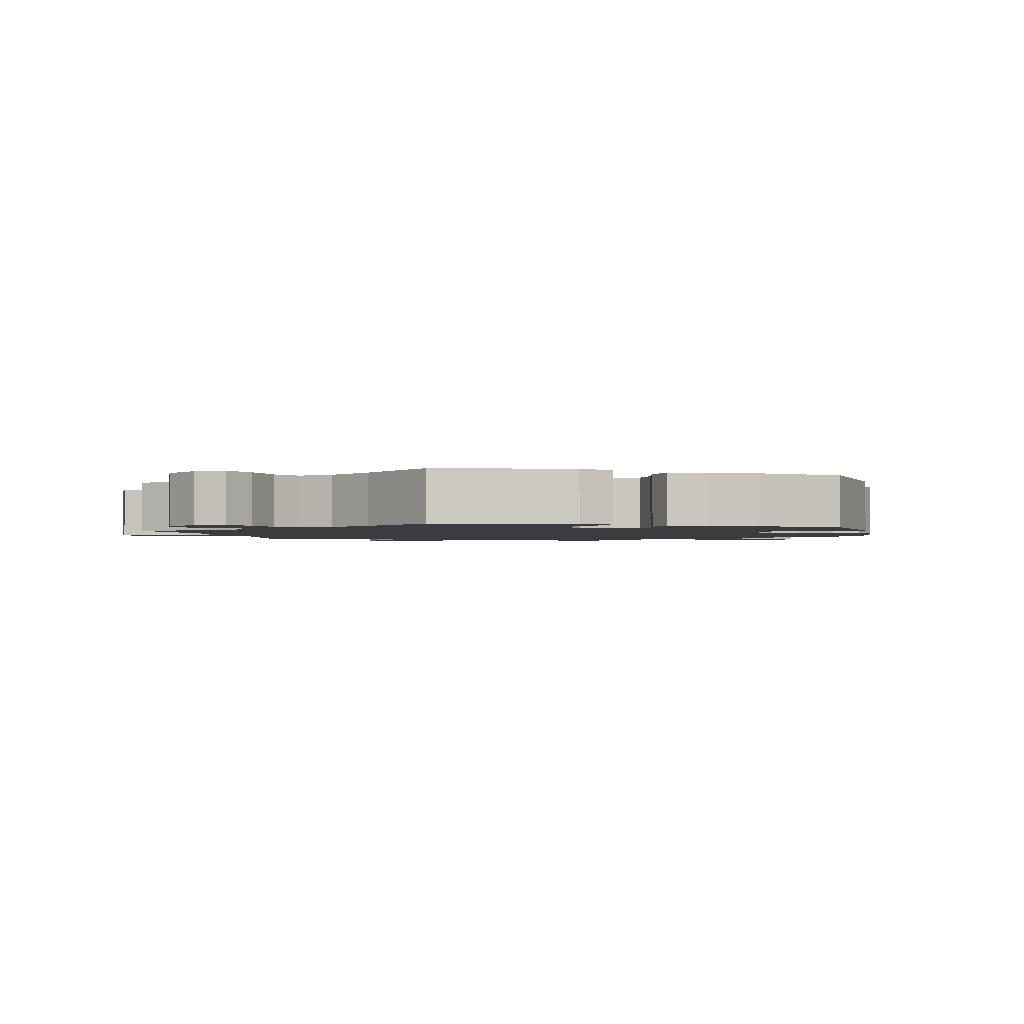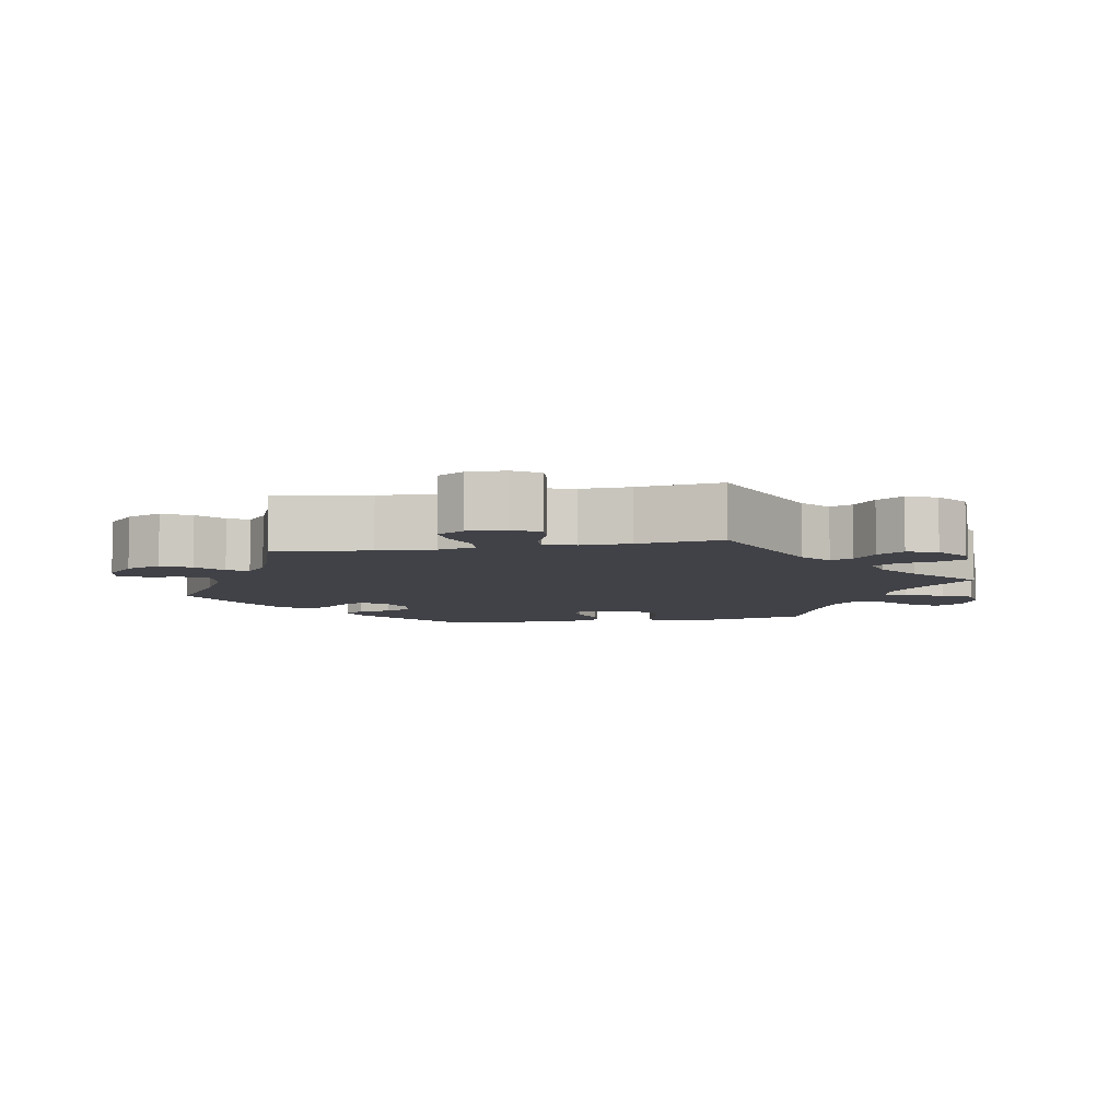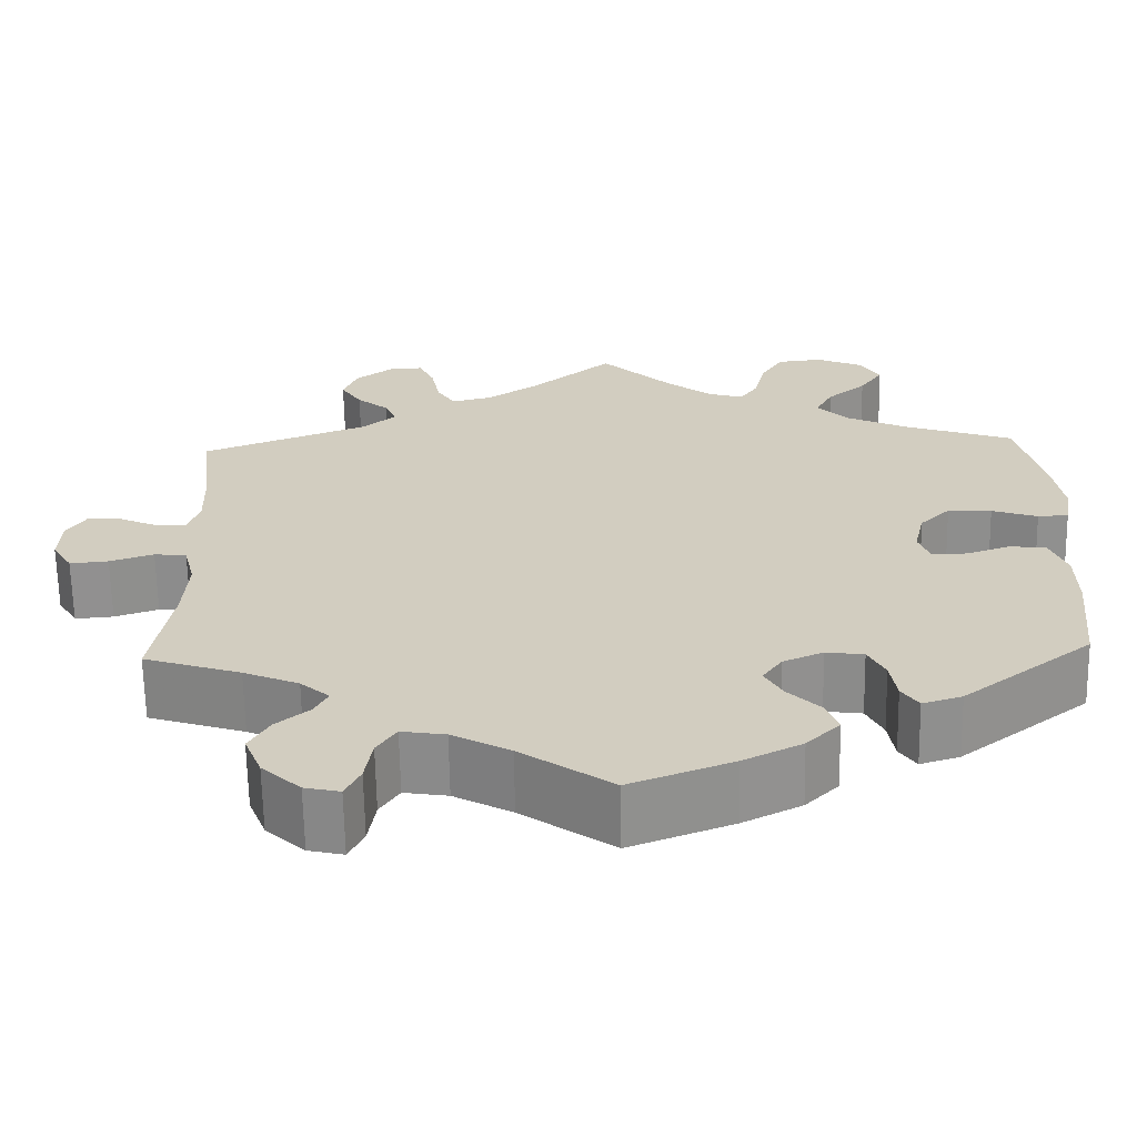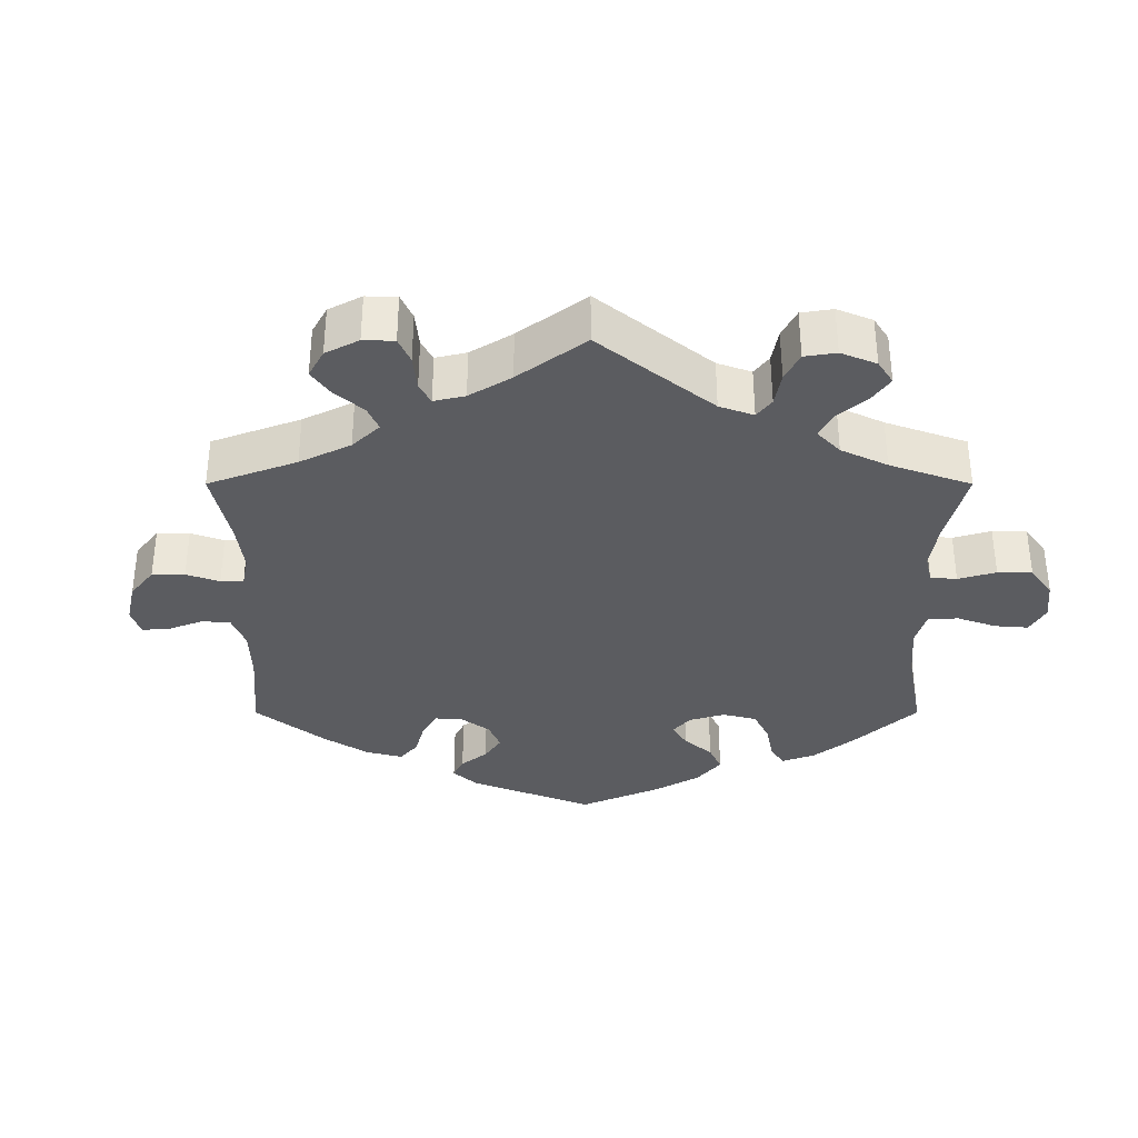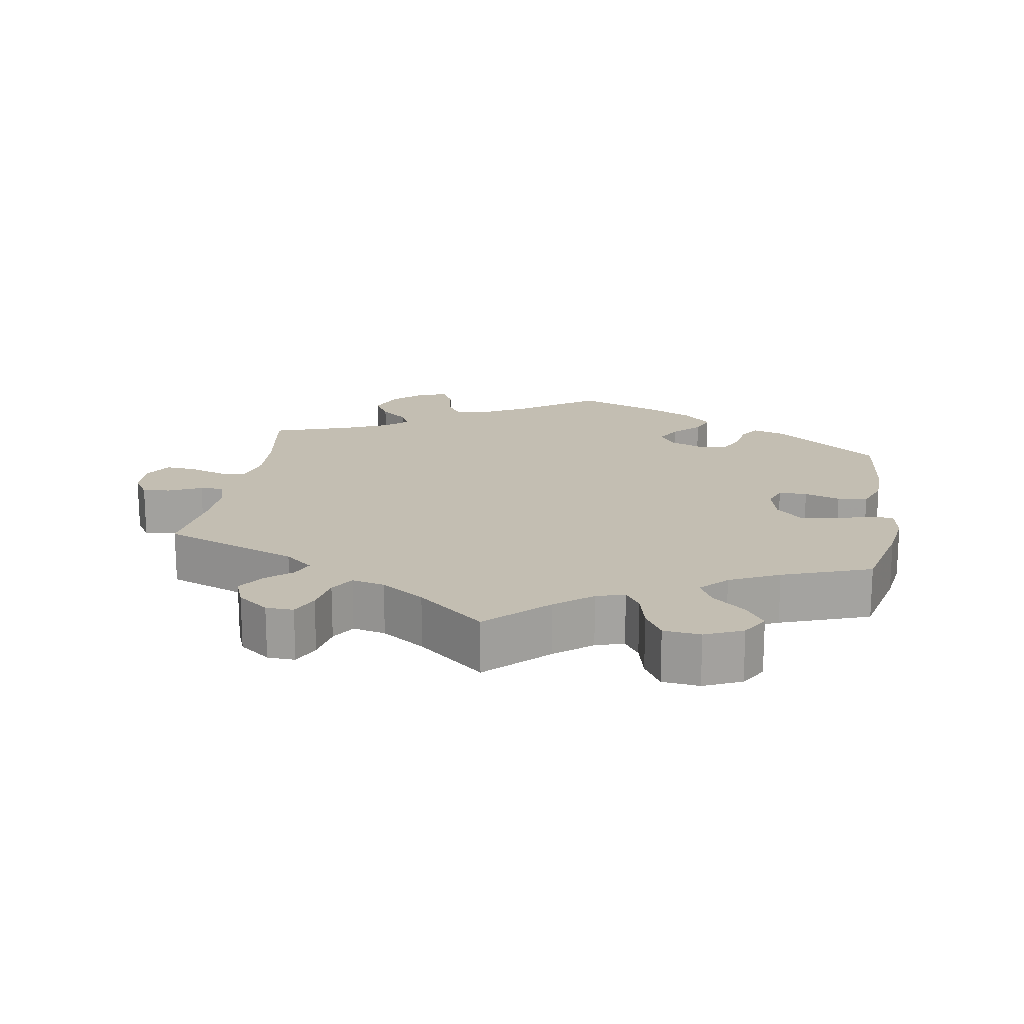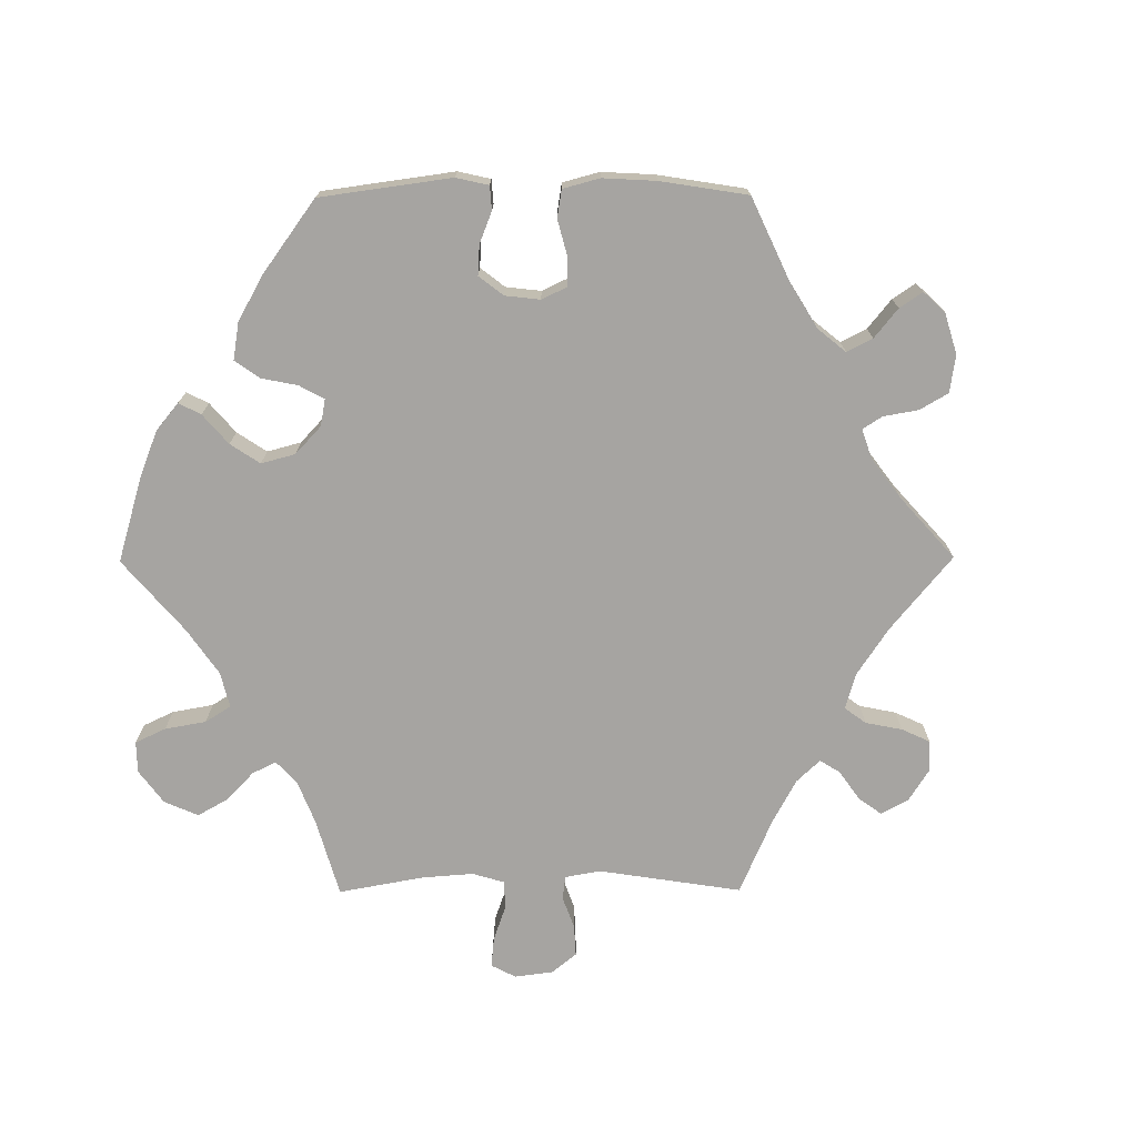
<metadata>
{"format":"obj","ext":"obj","renderer":"f3d","projection":"perspective","resolution":1024,"background":"white","views":[{"elev":-1.9,"azim":72.2,"up":"+Y"},{"elev":-6.8,"azim":-79.3,"up":"+Y"},{"elev":-65.3,"azim":1.0,"up":"+Z"},{"elev":-34.6,"azim":-60.0,"up":"+Y"},{"elev":17.5,"azim":9.0,"up":"+Y"},{"elev":-73.5,"azim":150.3,"up":"+Y"}]}
</metadata>
<code>
v -0.104 0.07 -0.505
v -0.17 0.07 -0.469
v -0.22 0.07 -0.461
v -0.242 0.07 -0.495
v -0.25 0.07 -0.547
v -0.267 0.07 -0.582
v -0.307 0.07 -0.573
v -0.351 0.07 -0.532
v -0.371 0.07 -0.482
v -0.348 0.07 -0.442
v -0.31 0.07 -0.41
v -0.295 0.07 -0.381
v -0.328 0.07 -0.352
v -0.391 0.07 -0.325
v -0.501 0.07 -0.289
v -0.479 0.07 -0.157
v -0.474 0.07 -0.077
v -0.487 0.07 -0.025
v -0.524 0.07 -0.021
v -0.574 0.07 -0.038
v -0.618 0.07 -0.042
v -0.641 0.07 -0.004
v -0.639 0.07 0.049
v -0.616 0.07 0.086
v -0.577 0.07 0.082
v -0.531 0.07 0.061
v -0.498 0.07 0.06
v -0.485 0.07 0.103
v -0.487 0.07 0.172
v -0.501 0.07 0.289
v -0.311 0.07 0.363
v -0.272 0.07 0.396
v -0.285 0.07 0.427
v -0.322 0.07 0.458
v -0.346 0.07 0.495
v -0.33 0.07 0.537
v -0.287 0.07 0.57
v -0.248 0.07 0.572
v -0.23 0.07 0.533
v -0.22 0.07 0.481
v -0.199 0.07 0.447
v -0.153 0.07 0.458
v -0.093 0.07 0.499
v 0 0.07 0.578
v 0.082 0.07 0.499
v 0.134 0.07 0.458
v 0.174 0.07 0.446
v 0.195 0.07 0.477
v 0.208 0.07 0.531
v 0.233 0.07 0.573
v 0.285 0.07 0.579
v 0.338 0.07 0.556
v 0.361 0.07 0.518
v 0.334 0.07 0.479
v 0.289 0.07 0.441
v 0.269 0.07 0.403
v 0.305 0.07 0.366
v 0.375 0.07 0.333
v 0.5 0.07 0.289
v 0.529 0.07 0.169
v 0.54 0.07 0.098
v 0.532 0.07 0.049
v 0.497 0.07 0.047
v 0.445 0.07 0.065
v 0.395 0.07 0.068
v 0.36 0.07 0.033
v 0.348 0.07 -0.019
v 0.361 0.07 -0.055
v 0.401 0.07 -0.054
v 0.451 0.07 -0.037
v 0.493 0.07 -0.041
v 0.512 0.07 -0.091
v 0.513 0.07 -0.164
v 0.5 0.07 -0.289
v 0.352 0.07 -0.404
v 0.307 0.07 -0.418
v 0.288 0.07 -0.39
v 0.281 0.07 -0.343
v 0.262 0.07 -0.305
v 0.219 0.07 -0.299
v 0.173 0.07 -0.319
v 0.151 0.07 -0.351
v 0.171 0.07 -0.387
v 0.208 0.07 -0.424
v 0.222 0.07 -0.461
v 0.184 0.07 -0.499
v 0.117 0.07 -0.533
v 0 0.07 -0.578
v -0.104 0 -0.505
v -0.17 0 -0.469
v -0.22 0 -0.461
v -0.242 0 -0.495
v -0.25 0 -0.547
v -0.267 0 -0.582
v -0.307 0 -0.573
v -0.351 0 -0.532
v -0.371 0 -0.482
v -0.348 0 -0.442
v -0.31 0 -0.41
v -0.295 0 -0.381
v -0.328 0 -0.352
v -0.391 0 -0.325
v -0.501 0 -0.289
v -0.479 0 -0.157
v -0.474 0 -0.077
v -0.487 0 -0.025
v -0.524 0 -0.021
v -0.574 0 -0.038
v -0.618 0 -0.042
v -0.641 0 -0.004
v -0.639 0 0.049
v -0.616 0 0.086
v -0.577 0 0.082
v -0.531 0 0.061
v -0.498 0 0.06
v -0.485 0 0.103
v -0.487 0 0.172
v -0.501 0 0.289
v -0.311 0 0.363
v -0.272 0 0.396
v -0.285 0 0.427
v -0.322 0 0.458
v -0.346 0 0.495
v -0.33 0 0.537
v -0.287 0 0.57
v -0.248 0 0.572
v -0.23 0 0.533
v -0.22 0 0.481
v -0.199 0 0.447
v -0.153 0 0.458
v -0.093 0 0.499
v 0 0 0.578
v 0.082 0 0.499
v 0.134 0 0.458
v 0.174 0 0.446
v 0.195 0 0.477
v 0.208 0 0.531
v 0.233 0 0.573
v 0.285 0 0.579
v 0.338 0 0.556
v 0.361 0 0.518
v 0.334 0 0.479
v 0.289 0 0.441
v 0.269 0 0.403
v 0.305 0 0.366
v 0.375 0 0.333
v 0.5 0 0.289
v 0.529 0 0.169
v 0.54 0 0.098
v 0.532 0 0.049
v 0.497 0 0.047
v 0.445 0 0.065
v 0.395 0 0.068
v 0.36 0 0.033
v 0.348 0 -0.019
v 0.361 0 -0.055
v 0.401 0 -0.054
v 0.451 0 -0.037
v 0.493 0 -0.041
v 0.512 0 -0.091
v 0.513 0 -0.164
v 0.5 0 -0.289
v 0.352 0 -0.404
v 0.307 0 -0.418
v 0.288 0 -0.39
v 0.281 0 -0.343
v 0.262 0 -0.305
v 0.219 0 -0.299
v 0.173 0 -0.319
v 0.151 0 -0.351
v 0.171 0 -0.387
v 0.208 0 -0.424
v 0.222 0 -0.461
v 0.184 0 -0.499
v 0.117 0 -0.533
v 0 0 -0.578
f 87 88 1
f 86 87 1 2
f 83 84 85 86
f 82 83 86 2
f 81 82 2 3
f 80 81 3
f 75 76 77 78
f 75 78 79
f 74 75 79
f 73 74 79 80
f 69 70 71 72
f 68 69 72 73
f 61 62 63 64
f 61 64 65
f 58 59 60 61
f 57 58 61 65
f 56 57 65 66
f 52 53 54 55
f 52 55 56
f 51 52 56
f 48 49 50 51
f 47 48 51 56
f 46 47 56 66
f 43 44 45
f 42 43 45 46
f 41 42 46 66
f 37 38 39 40
f 37 40 41
f 36 37 41
f 33 34 35 36
f 32 33 36 41
f 31 32 41 66
f 29 30 31 66
f 23 24 25 26
f 23 26 27
f 22 23 27
f 19 20 21 22
f 18 19 22 27
f 17 18 27 28
f 14 15 16
f 13 14 16 17
f 12 13 17 28
f 8 9 10 11
f 8 11 12
f 7 8 12
f 4 5 6 7
f 3 4 7 12
f 68 73 80 3
f 28 29 66 67
f 28 67 68
f 3 12 28 68
f 89 176 175
f 90 89 175 174
f 174 173 172 171
f 90 174 171 170
f 91 90 170 169
f 91 169 168
f 166 165 164 163
f 167 166 163
f 167 163 162
f 168 167 162 161
f 160 159 158 157
f 161 160 157 156
f 152 151 150 149
f 153 152 149
f 149 148 147 146
f 153 149 146 145
f 154 153 145 144
f 143 142 141 140
f 144 143 140
f 144 140 139
f 139 138 137 136
f 144 139 136 135
f 154 144 135 134
f 133 132 131
f 134 133 131 130
f 154 134 130 129
f 128 127 126 125
f 129 128 125
f 129 125 124
f 124 123 122 121
f 129 124 121 120
f 154 129 120 119
f 154 119 118 117
f 114 113 112 111
f 115 114 111
f 115 111 110
f 110 109 108 107
f 115 110 107 106
f 116 115 106 105
f 104 103 102
f 105 104 102 101
f 116 105 101 100
f 99 98 97 96
f 100 99 96
f 100 96 95
f 95 94 93 92
f 100 95 92 91
f 91 168 161 156
f 155 154 117 116
f 156 155 116
f 156 116 100 91
f 1 89 90 2
f 2 90 91 3
f 3 91 92 4
f 4 92 93 5
f 5 93 94 6
f 6 94 95 7
f 7 95 96 8
f 8 96 97 9
f 9 97 98 10
f 10 98 99 11
f 11 99 100 12
f 12 100 101 13
f 13 101 102 14
f 14 102 103 15
f 15 103 104 16
f 16 104 105 17
f 17 105 106 18
f 18 106 107 19
f 19 107 108 20
f 20 108 109 21
f 21 109 110 22
f 22 110 111 23
f 23 111 112 24
f 24 112 113 25
f 25 113 114 26
f 26 114 115 27
f 27 115 116 28
f 28 116 117 29
f 29 117 118 30
f 30 118 119 31
f 31 119 120 32
f 32 120 121 33
f 33 121 122 34
f 34 122 123 35
f 35 123 124 36
f 36 124 125 37
f 37 125 126 38
f 38 126 127 39
f 39 127 128 40
f 40 128 129 41
f 41 129 130 42
f 42 130 131 43
f 43 131 132 44
f 44 132 133 45
f 45 133 134 46
f 46 134 135 47
f 47 135 136 48
f 48 136 137 49
f 49 137 138 50
f 50 138 139 51
f 51 139 140 52
f 52 140 141 53
f 53 141 142 54
f 54 142 143 55
f 55 143 144 56
f 56 144 145 57
f 57 145 146 58
f 58 146 147 59
f 59 147 148 60
f 60 148 149 61
f 61 149 150 62
f 62 150 151 63
f 63 151 152 64
f 64 152 153 65
f 65 153 154 66
f 66 154 155 67
f 67 155 156 68
f 68 156 157 69
f 69 157 158 70
f 70 158 159 71
f 71 159 160 72
f 72 160 161 73
f 73 161 162 74
f 74 162 163 75
f 75 163 164 76
f 76 164 165 77
f 77 165 166 78
f 78 166 167 79
f 79 167 168 80
f 80 168 169 81
f 81 169 170 82
f 82 170 171 83
f 83 171 172 84
f 84 172 173 85
f 85 173 174 86
f 86 174 175 87
f 87 175 176 88
f 88 176 89 1

</code>
